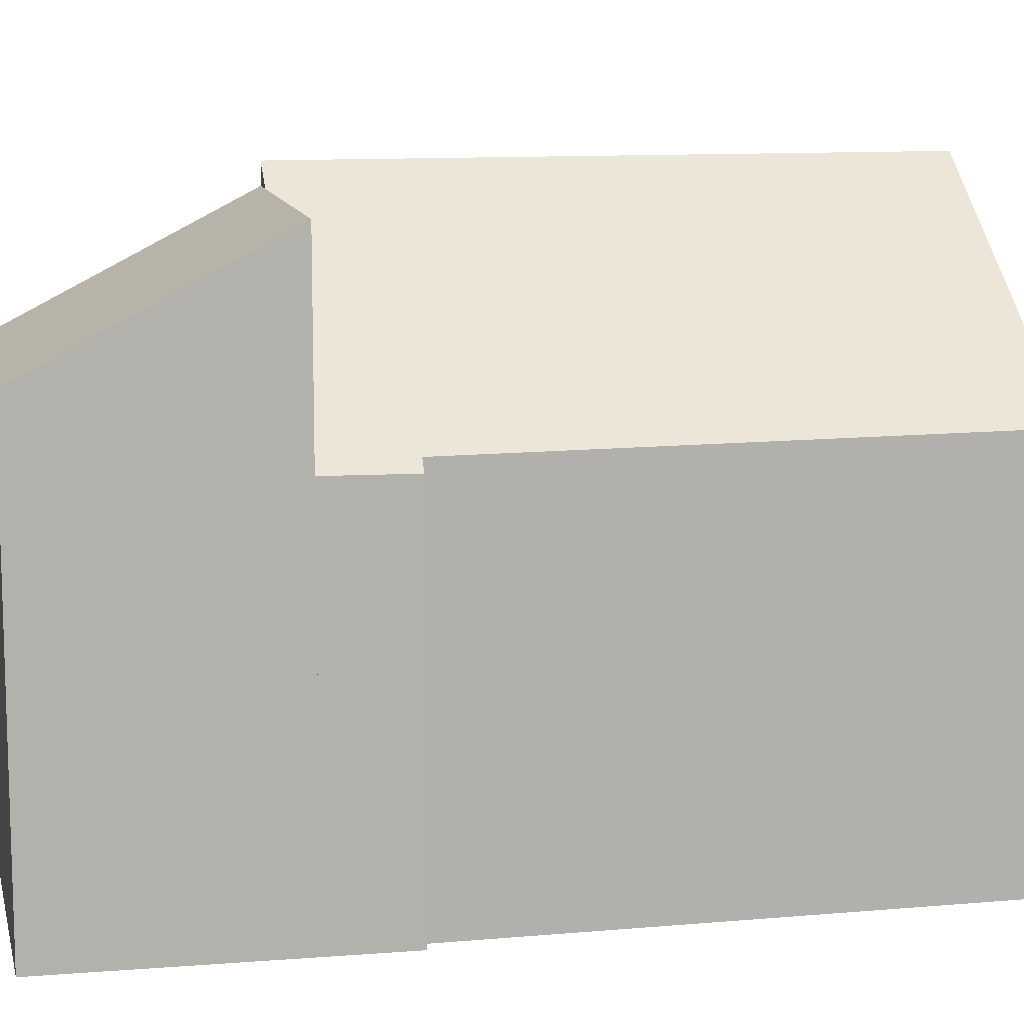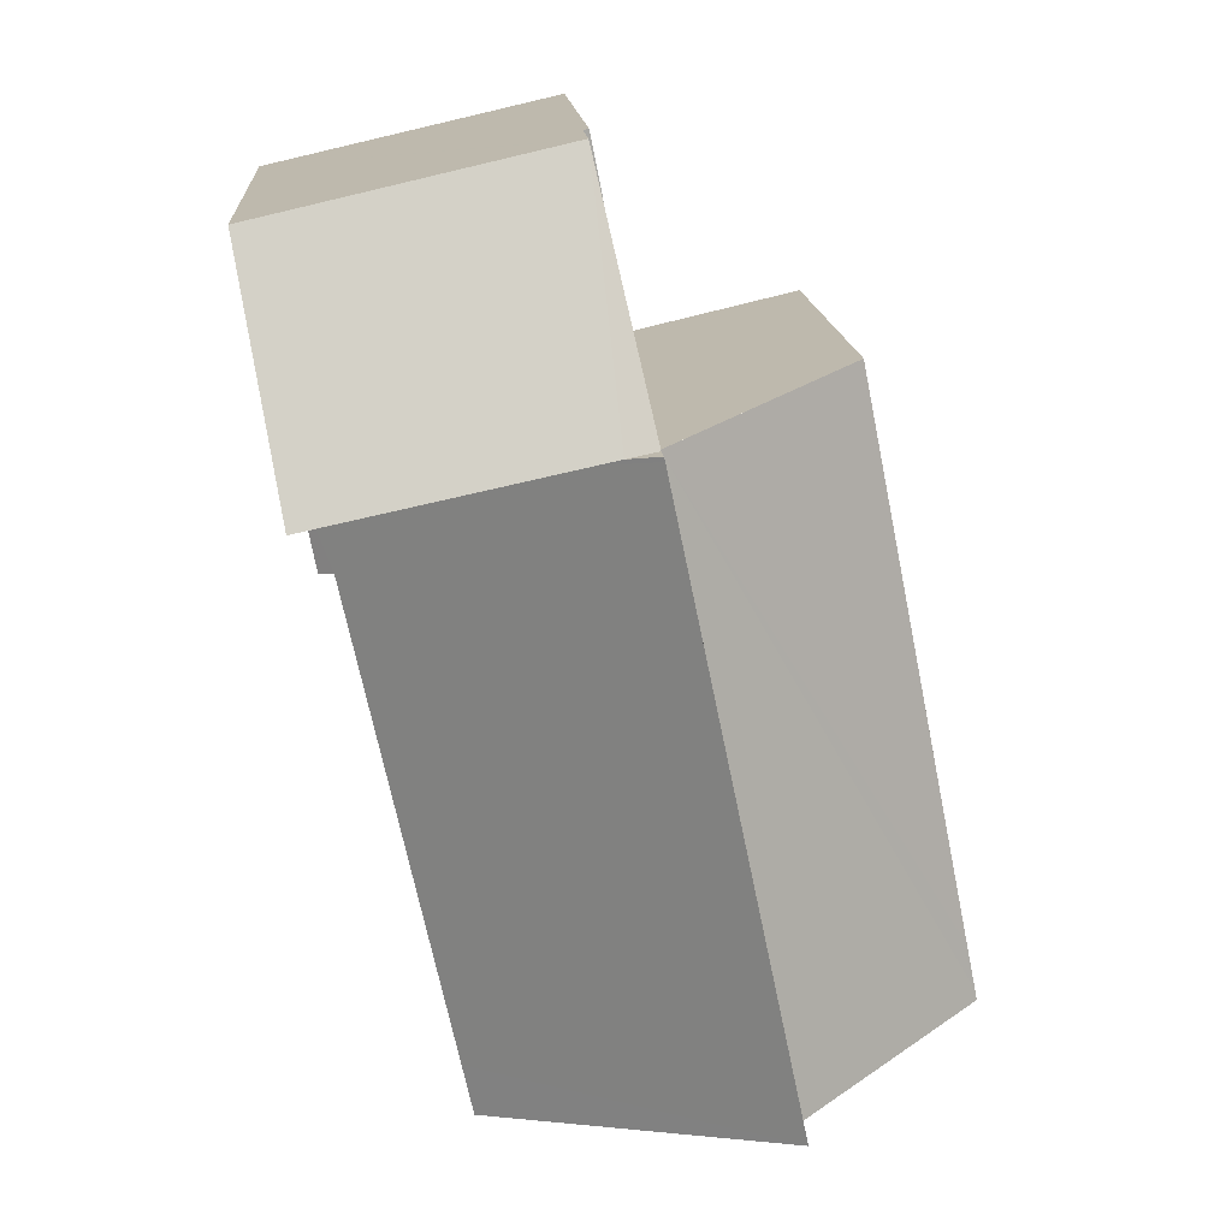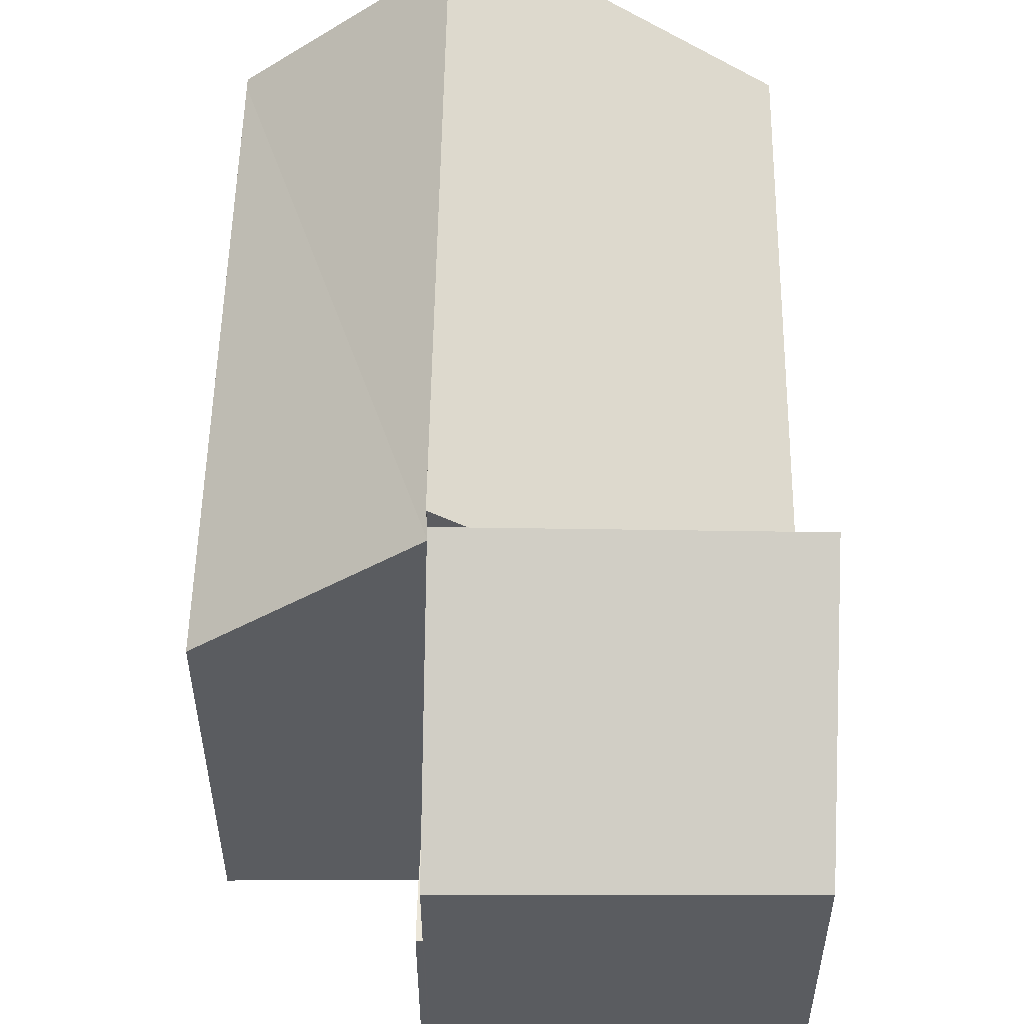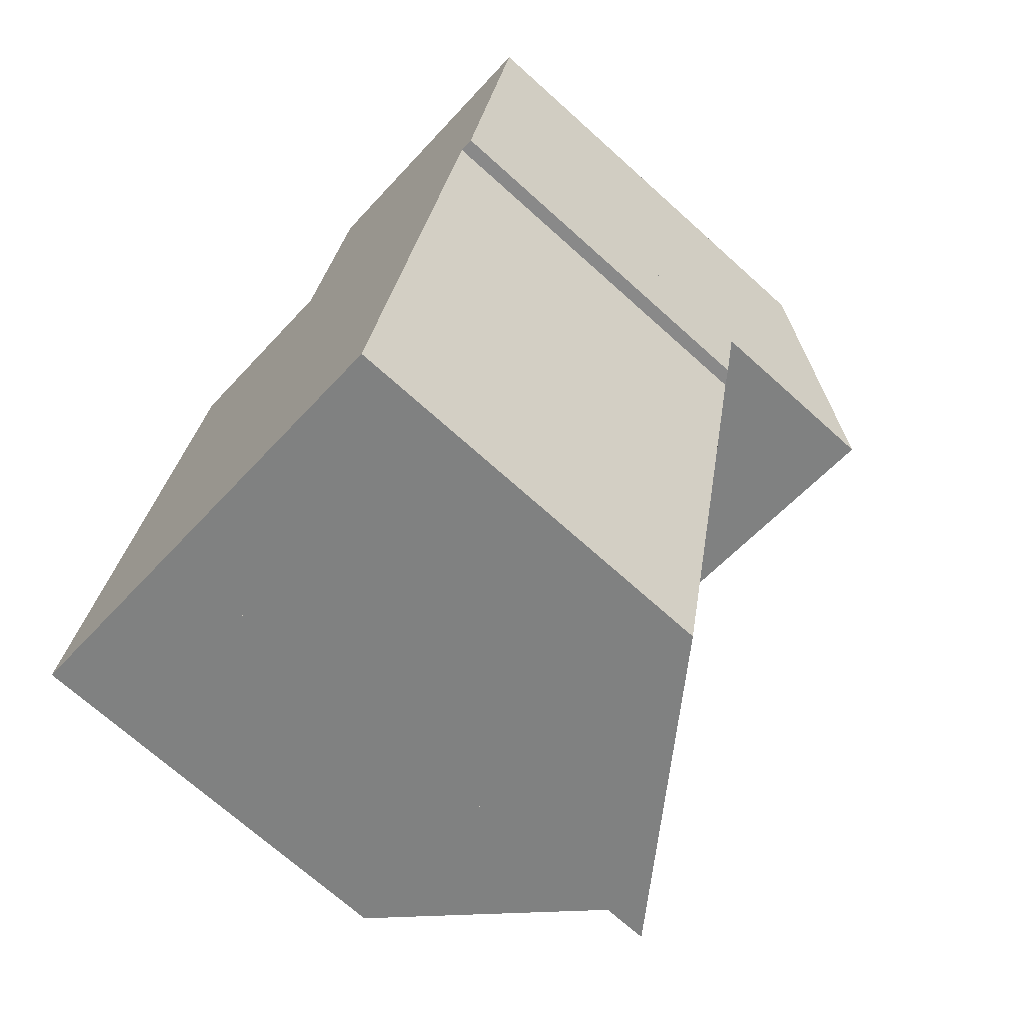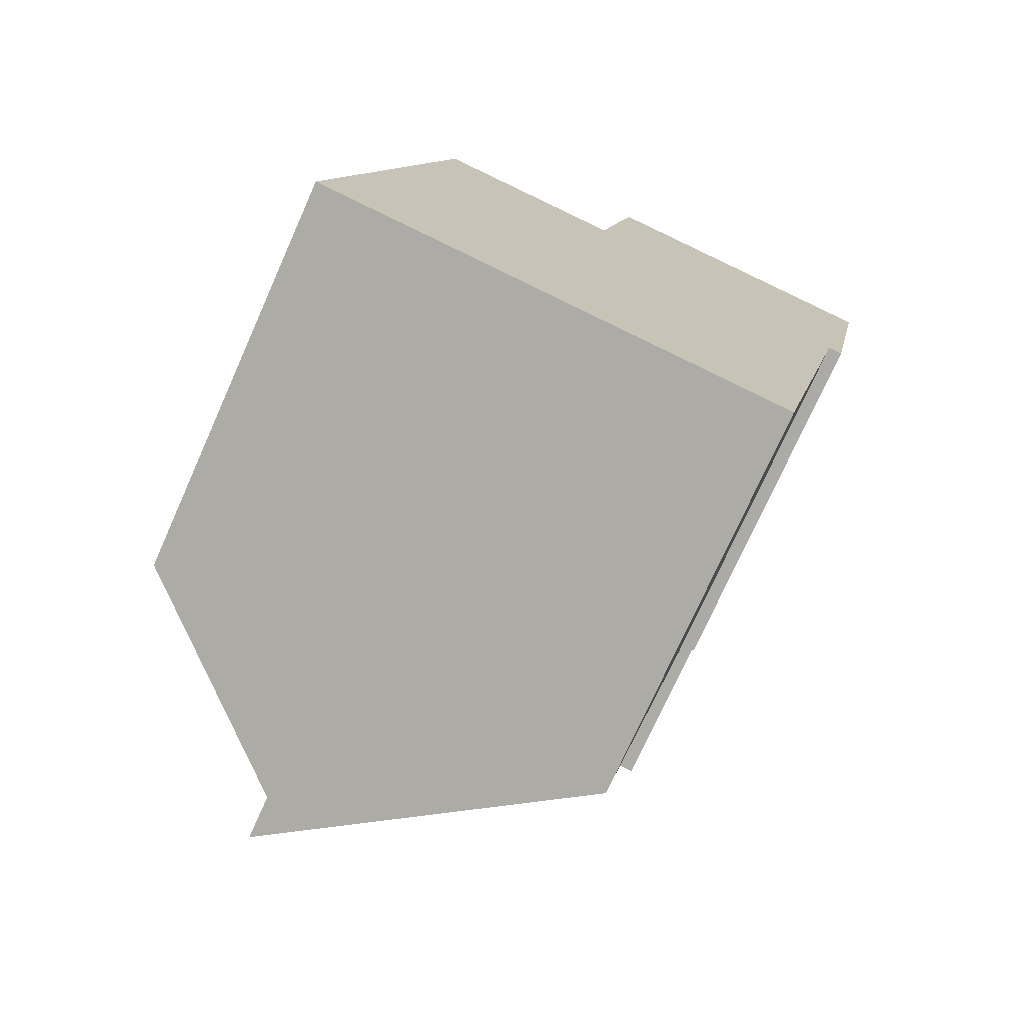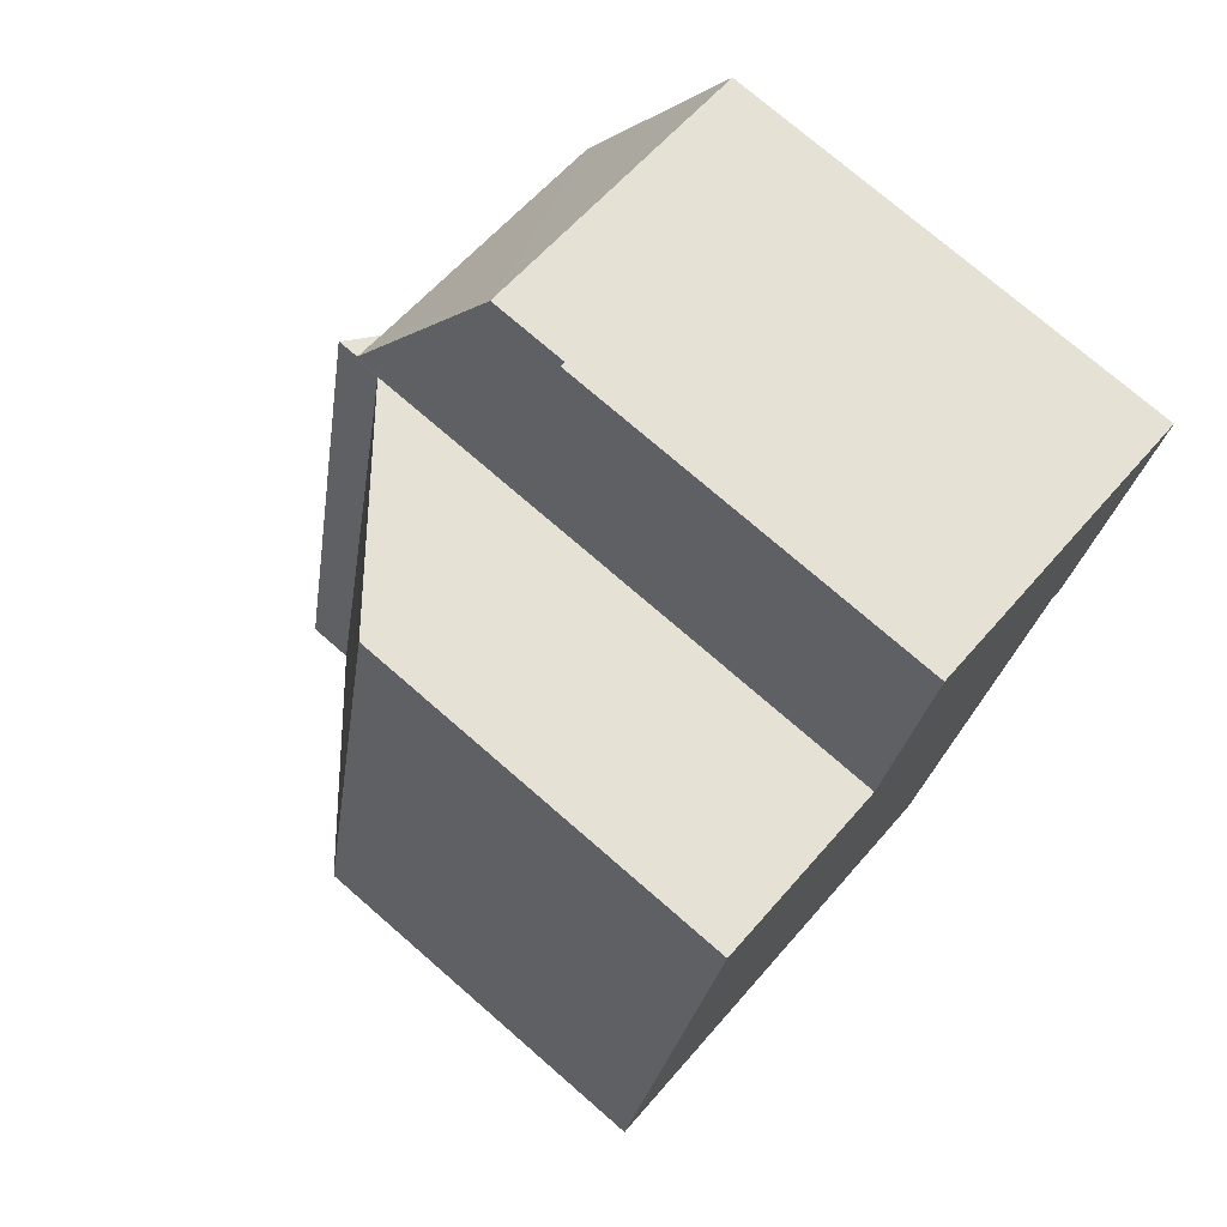
<metadata>
{"format":"obj","ext":"obj","renderer":"f3d","projection":"perspective","resolution":1024,"background":"white","views":[{"elev":11.1,"azim":90.1,"up":"+Y"},{"elev":15.5,"azim":175.8,"up":"+Z"},{"elev":55.6,"azim":12.9,"up":"+Y"},{"elev":-70.6,"azim":48.0,"up":"+Z"},{"elev":-74.3,"azim":-24.1,"up":"+Z"},{"elev":74.7,"azim":-49.0,"up":"+Z"}]}
</metadata>
<code>
v  4.029 13.02 -0.863
v  10.37 8.593 -1.073
v  10.13 8.601 -2.168
v  12.61 8.522 9.066
v  6.756 13.02 12.11
v  13.27 8.318 10.81
v  7.426 12.55 12.06
v  6.784 13.02 12.2
v  12.92 8.297 9.018
v  6.784 -7.47e-16 12.2
v  7.426 -7.386e-16 12.06
v  13.27 -6.62e-16 10.81
v  12.92 -5.522e-16 9.018
v  12.61 -5.551e-16 9.066
v  10.37 6.57e-17 -1.073
v  10.13 1.328e-16 -2.168
v  4.029 5.284e-17 -0.863
v  6.756 -7.415e-16 12.11
v  0 8.608 5.271e-16
v  6.756 12.03 12.11
v  4.029 12.04 -0.863
v  0.041 8.606 0.205
v  0.238 8.607 1.184
v  2.624 8.606 13.07
v  6.736 12.01 12.12
v  0 0 0
v  2.624 -8.004e-16 13.07
v  0.041 -1.255e-17 0.205
v  0.238 -7.25e-17 1.184
v  6.736 -7.418e-16 12.12
v  7.859 9.886 17.3
v  6.784 12.56 12.2
v  13.27 12.54 10.81
v  14.25 9.909 15.84
v  7.931 9.886 17.28
v  14.25 -9.699e-16 15.84
v  7.931 -1.058e-15 17.28
v  7.859 -1.059e-15 17.3
v  7.859 8.226 17.3
v  7.545 8.226 16.34
v  7.745 8.226 17.32
v  6.784 8.226 12.2
v  6.773 8.226 12.2
v  6.773 -7.472e-16 12.2
v  7.745 -1.061e-15 17.32
v  7.545 -1.001e-15 16.34
g defaultobject
f 1 2 3
f 2 1 4
f 4 1 5
f 4 5 6
f 6 5 7
f 7 5 8
f 6 9 4
f 10 7 8
f 7 10 6
f 6 10 11
f 6 11 12
f 12 9 6
f 9 12 13
f 14 2 4
f 2 14 15
f 2 15 3
f 3 15 16
f 9 14 4
f 14 9 13
f 3 17 1
f 17 3 16
f 1 18 5
f 18 1 17
f 18 8 5
f 8 18 10
f 12 14 13
f 15 17 16
f 17 15 14
f 17 14 12
f 17 12 11
f 17 11 18
f 18 11 10
f 19 20 21
f 20 19 22
f 20 22 23
f 20 23 24
f 20 24 25
f 26 22 19
f 22 26 24
f 24 26 27
f 27 26 28
f 27 28 29
f 24 23 22
f 25 18 20
f 18 25 24
f 18 24 27
f 18 27 30
f 20 17 21
f 17 20 18
f 17 19 21
f 19 17 26
f 29 30 27
f 30 29 18
f 18 29 17
f 17 29 28
f 17 28 26
f 31 7 32
f 7 31 33
f 33 31 34
f 34 31 35
f 35 36 34
f 36 35 31
f 36 31 37
f 37 31 38
f 34 12 33
f 12 34 36
f 12 7 33
f 7 12 32
f 32 12 10
f 10 12 11
f 10 31 32
f 31 10 38
f 38 36 37
f 36 38 10
f 36 10 12
f 12 10 11
f 39 40 41
f 40 39 42
f 40 42 43
f 44 40 43
f 40 44 41
f 41 44 45
f 45 44 46
f 45 39 41
f 39 45 38
f 38 42 39
f 42 38 10
f 10 43 42
f 43 10 44
f 46 38 45
f 38 46 10
f 10 46 44

</code>
